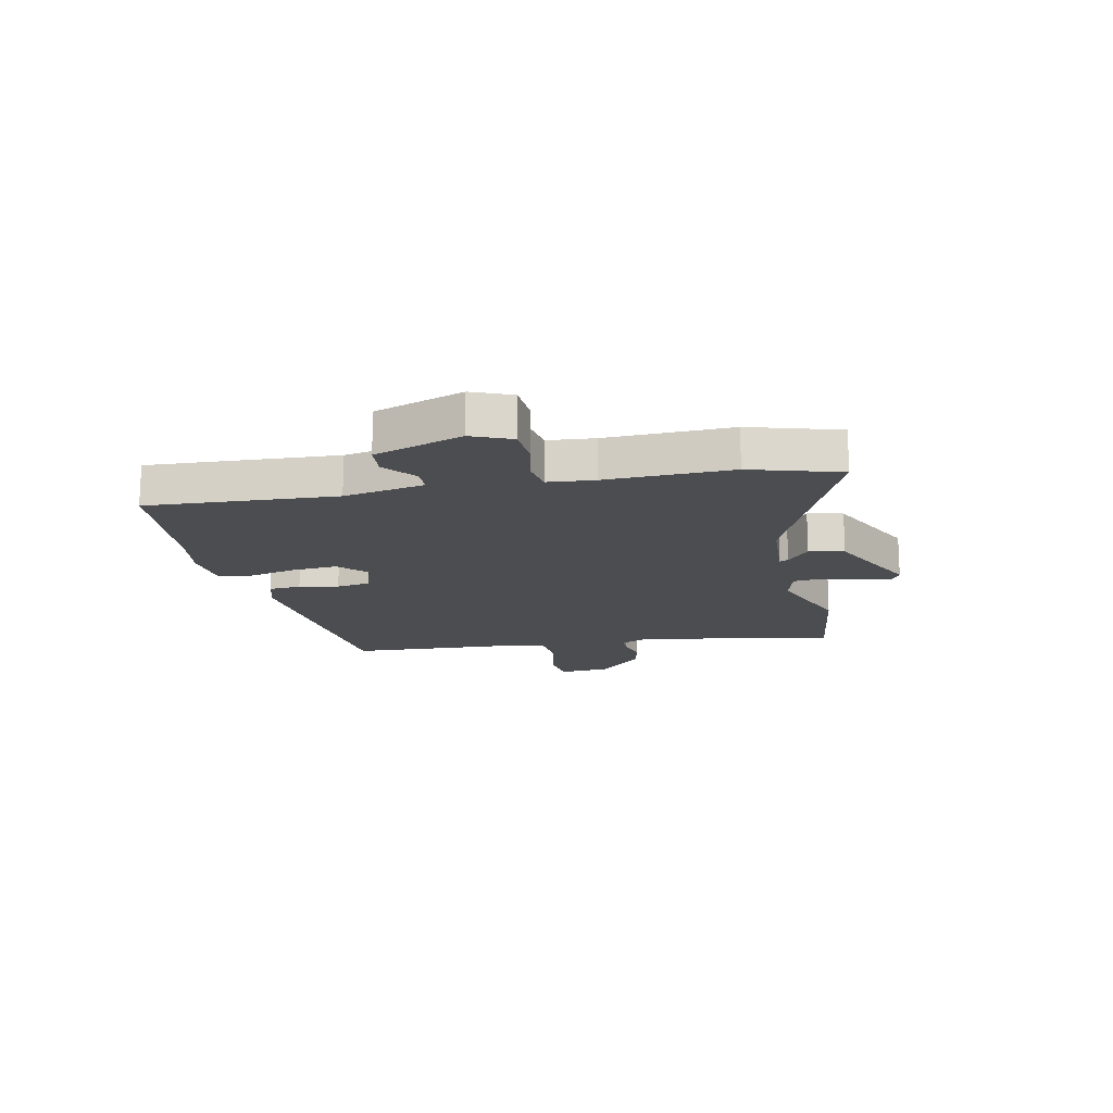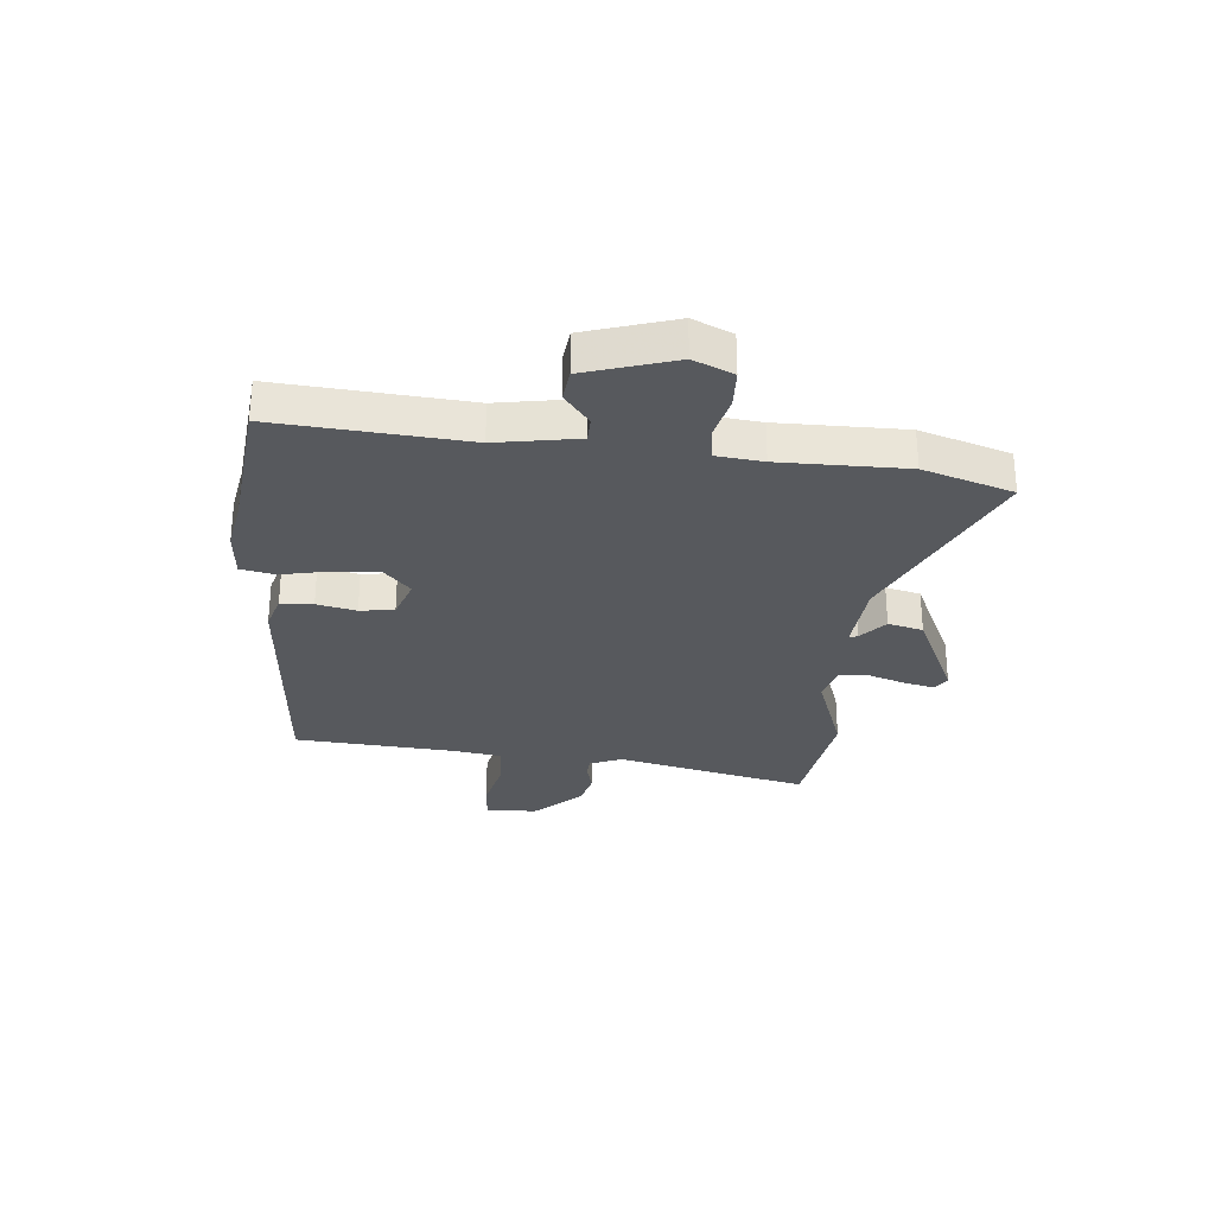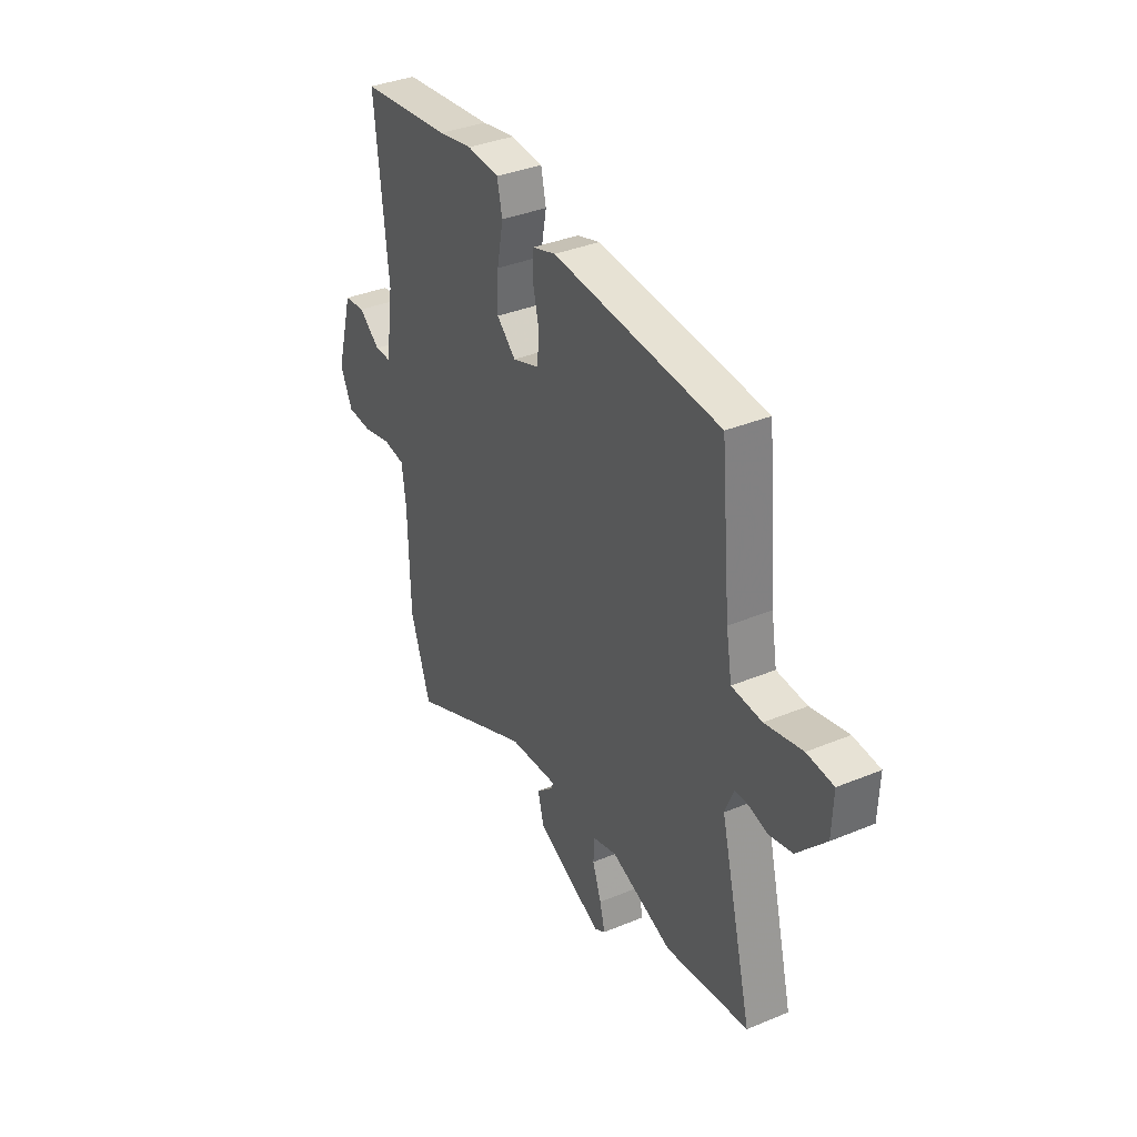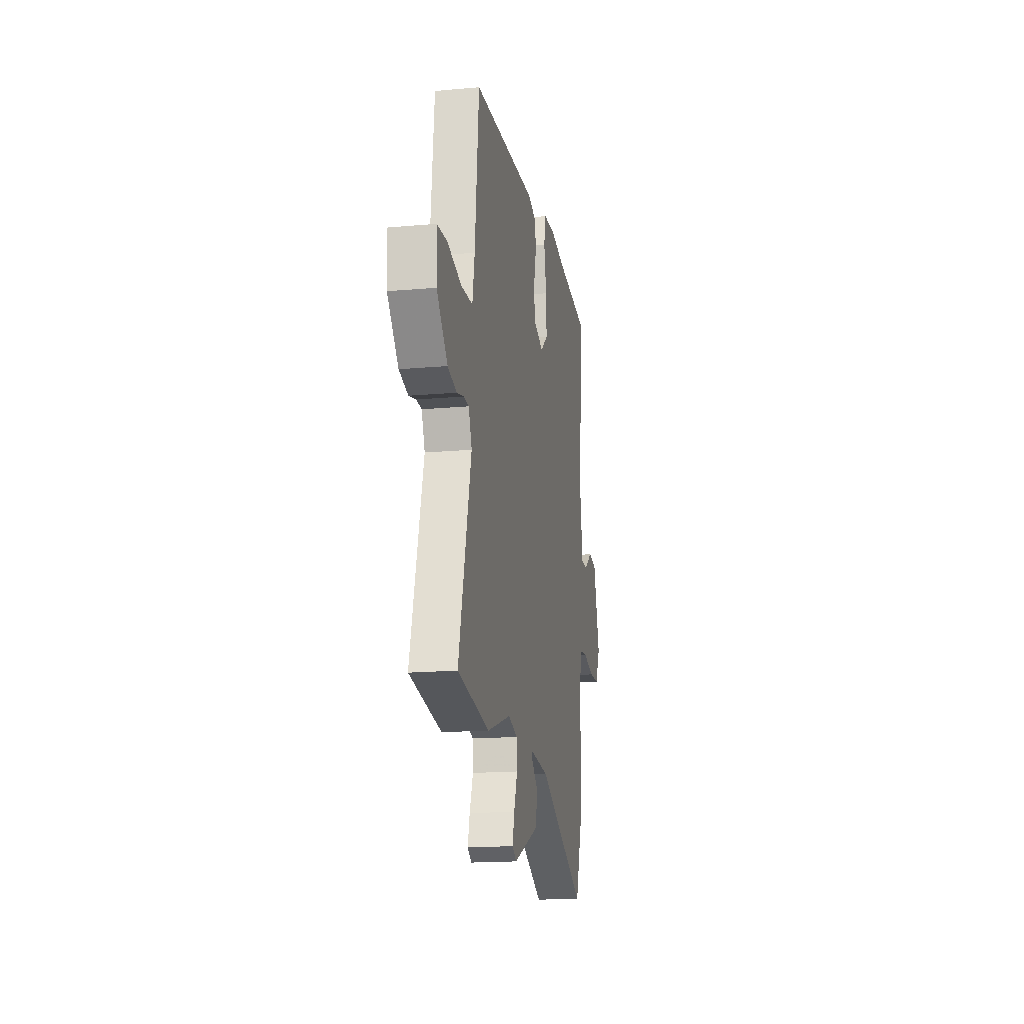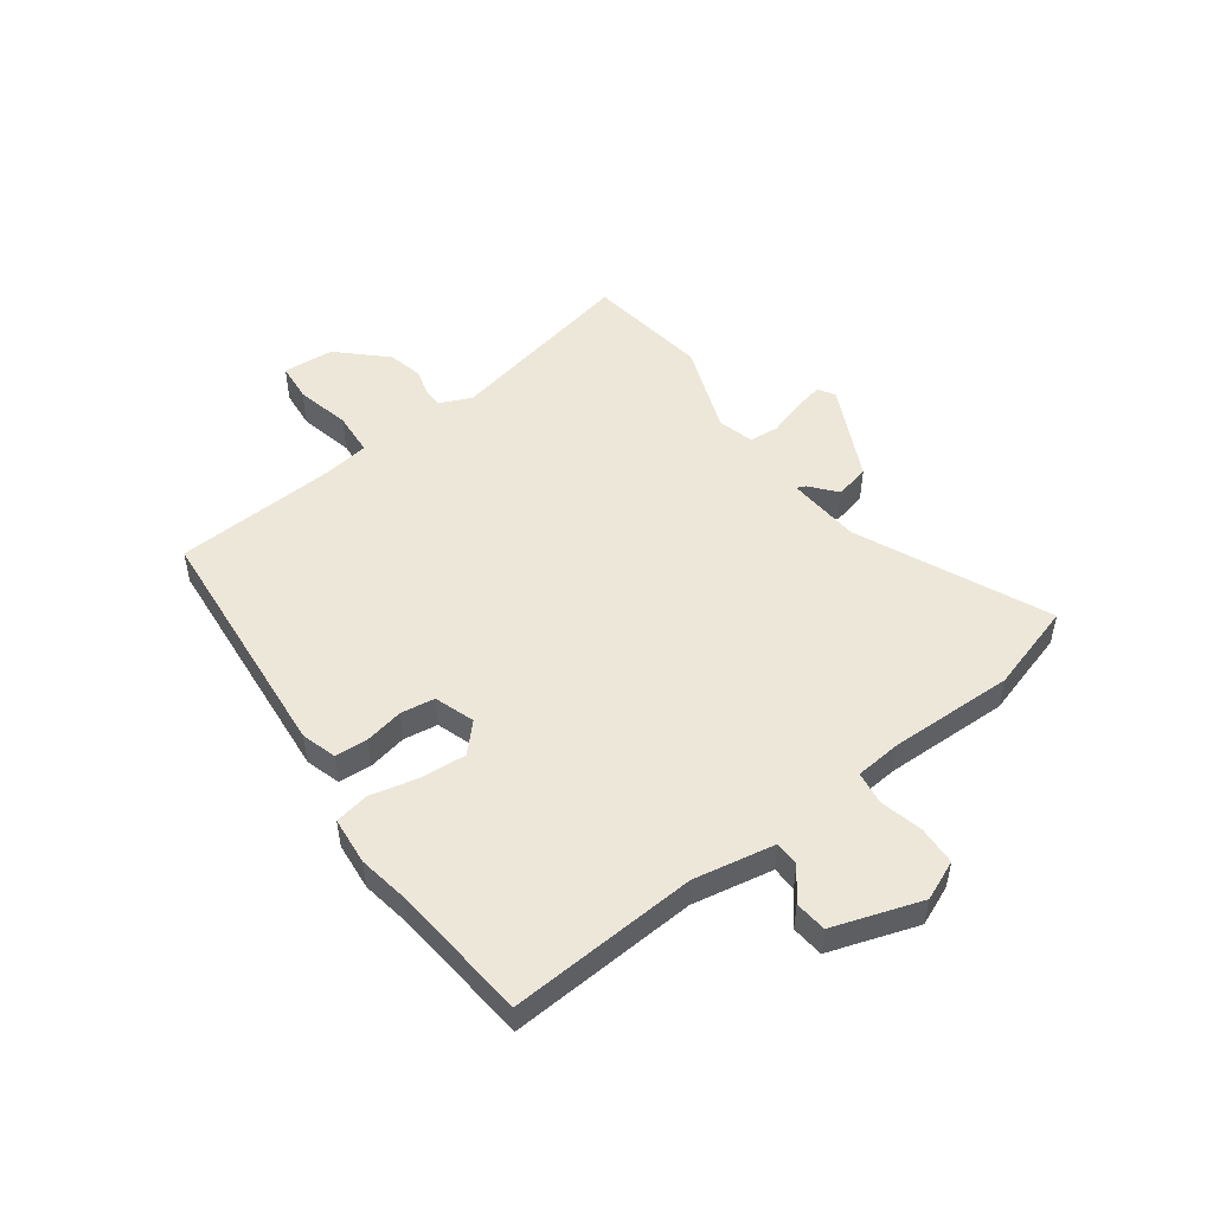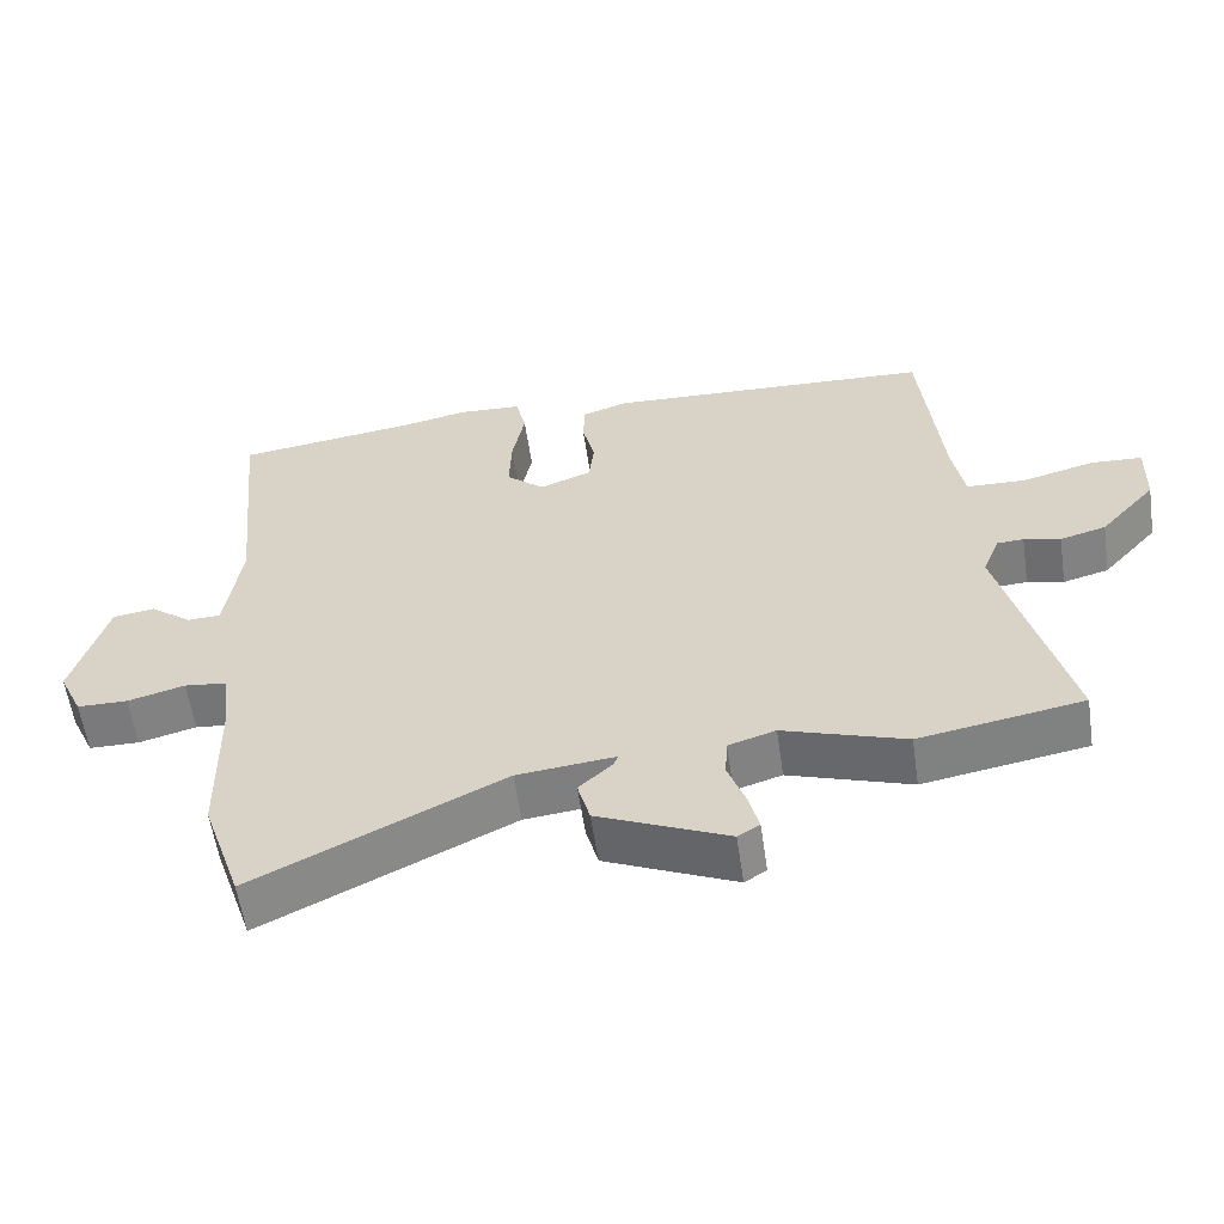
<metadata>
{"format":"obj","ext":"obj","renderer":"f3d","projection":"perspective","resolution":1024,"background":"white","views":[{"elev":-16.1,"azim":104.4,"up":"+Y"},{"elev":-29.1,"azim":86.0,"up":"+Y"},{"elev":36.9,"azim":-118.1,"up":"+Z"},{"elev":-16.9,"azim":-79.7,"up":"+Z"},{"elev":49.7,"azim":55.7,"up":"+Y"},{"elev":-58.4,"azim":-171.6,"up":"+Z"}]}
</metadata>
<code>
v 0.312 0.07 0.525
v 0.562 0.07 0.492
v 0.528 0.07 0.151
v 0.55 0.07 0.003
v 0.595 0.07 0.001
v 0.653 0.07 0.045
v 0.711 0.07 0.037
v 0.758 0.07 -0.125
v 0.725 0.07 -0.196
v 0.655 0.07 -0.197
v 0.576 0.07 -0.176
v 0.517 0.07 -0.183
v 0.506 0.07 -0.267
v 0.502 0.07 -0.495
v 0.447 0.07 -0.656
v 0.106 0.07 -0.49
v -0.029 0.07 -0.476
v -0.023 0.07 -0.492
v 0.023 0.07 -0.534
v 0.006 0.07 -0.597
v -0.173 0.07 -0.676
v -0.203 0.07 -0.657
v -0.189 0.07 -0.602
v -0.165 0.07 -0.535
v -0.168 0.07 -0.481
v -0.233 0.07 -0.461
v -0.401 0.07 -0.517
v -0.626 0.07 -0.478
v -0.537 0.07 -0.129
v -0.56 0.07 -0.07
v -0.597 0.07 -0.068
v -0.647 0.07 -0.08
v -0.71 0.07 -0.063
v -0.787 0.07 0.023
v -0.79 0.07 0.117
v -0.719 0.07 0.121
v -0.619 0.07 0.095
v -0.538 0.07 0.098
v -0.522 0.07 0.188
v -0.494 0.07 0.478
v -0.041 0.07 0.501
v 0.022 0.07 0.48
v 0.024 0.07 0.421
v 0.007 0.07 0.35
v 0.014 0.07 0.288
v 0.086 0.07 0.261
v 0.138 0.07 0.307
v 0.135 0.07 0.389
v 0.118 0.07 0.477
v 0.132 0.07 0.539
v 0.22 0.07 0.544
v 0.312 0 0.525
v 0.562 0 0.492
v 0.528 0 0.151
v 0.55 0 0.003
v 0.595 0 0.001
v 0.653 0 0.045
v 0.711 0 0.037
v 0.758 0 -0.125
v 0.725 0 -0.196
v 0.655 0 -0.197
v 0.576 0 -0.176
v 0.517 0 -0.183
v 0.506 0 -0.267
v 0.502 0 -0.495
v 0.447 0 -0.656
v 0.106 0 -0.49
v -0.029 0 -0.476
v -0.023 0 -0.492
v 0.023 0 -0.534
v 0.006 0 -0.597
v -0.173 0 -0.676
v -0.203 0 -0.657
v -0.189 0 -0.602
v -0.165 0 -0.535
v -0.168 0 -0.481
v -0.233 0 -0.461
v -0.401 0 -0.517
v -0.626 0 -0.478
v -0.537 0 -0.129
v -0.56 0 -0.07
v -0.597 0 -0.068
v -0.647 0 -0.08
v -0.71 0 -0.063
v -0.787 0 0.023
v -0.79 0 0.117
v -0.719 0 0.121
v -0.619 0 0.095
v -0.538 0 0.098
v -0.522 0 0.188
v -0.494 0 0.478
v -0.041 0 0.501
v 0.022 0 0.48
v 0.024 0 0.421
v 0.007 0 0.35
v 0.014 0 0.288
v 0.086 0 0.261
v 0.138 0 0.307
v 0.135 0 0.389
v 0.118 0 0.477
v 0.132 0 0.539
v 0.22 0 0.544
f 50 51 1
f 49 50 1
f 48 49 1
f 1 2 3
f 48 1 3
f 47 48 3
f 46 47 3 4
f 45 46 4
f 42 43 44
f 41 42 44
f 40 41 44
f 39 40 44
f 38 39 44 45
f 35 36 37
f 34 35 37
f 33 34 37
f 32 33 37
f 31 32 37
f 30 31 37 38
f 38 45 4
f 30 38 4
f 29 30 4
f 29 4 5
f 28 29 5
f 27 28 5
f 26 27 5
f 22 23 24
f 21 22 24
f 20 21 24
f 19 20 24
f 18 19 24
f 17 18 24 25
f 13 14 15 16
f 12 13 16 17
f 9 10 11
f 8 9 11
f 7 8 11
f 6 7 11
f 5 6 11
f 5 11 12
f 17 25 26
f 12 17 26
f 5 12 26
f 52 102 101
f 52 101 100
f 52 100 99
f 54 53 52
f 54 52 99
f 54 99 98
f 55 54 98 97
f 55 97 96
f 95 94 93
f 95 93 92
f 95 92 91
f 95 91 90
f 96 95 90 89
f 88 87 86
f 88 86 85
f 88 85 84
f 88 84 83
f 88 83 82
f 89 88 82 81
f 55 96 89
f 55 89 81
f 55 81 80
f 56 55 80
f 56 80 79
f 56 79 78
f 56 78 77
f 75 74 73
f 75 73 72
f 75 72 71
f 75 71 70
f 75 70 69
f 76 75 69 68
f 67 66 65 64
f 68 67 64 63
f 62 61 60
f 62 60 59
f 62 59 58
f 62 58 57
f 62 57 56
f 63 62 56
f 77 76 68
f 77 68 63
f 77 63 56
f 1 52 53 2
f 2 53 54 3
f 3 54 55 4
f 4 55 56 5
f 5 56 57 6
f 6 57 58 7
f 7 58 59 8
f 8 59 60 9
f 9 60 61 10
f 10 61 62 11
f 11 62 63 12
f 12 63 64 13
f 13 64 65 14
f 14 65 66 15
f 15 66 67 16
f 16 67 68 17
f 17 68 69 18
f 18 69 70 19
f 19 70 71 20
f 20 71 72 21
f 21 72 73 22
f 22 73 74 23
f 23 74 75 24
f 24 75 76 25
f 25 76 77 26
f 26 77 78 27
f 27 78 79 28
f 28 79 80 29
f 29 80 81 30
f 30 81 82 31
f 31 82 83 32
f 32 83 84 33
f 33 84 85 34
f 34 85 86 35
f 35 86 87 36
f 36 87 88 37
f 37 88 89 38
f 38 89 90 39
f 39 90 91 40
f 40 91 92 41
f 41 92 93 42
f 42 93 94 43
f 43 94 95 44
f 44 95 96 45
f 45 96 97 46
f 46 97 98 47
f 47 98 99 48
f 48 99 100 49
f 49 100 101 50
f 50 101 102 51
f 51 102 52 1

</code>
